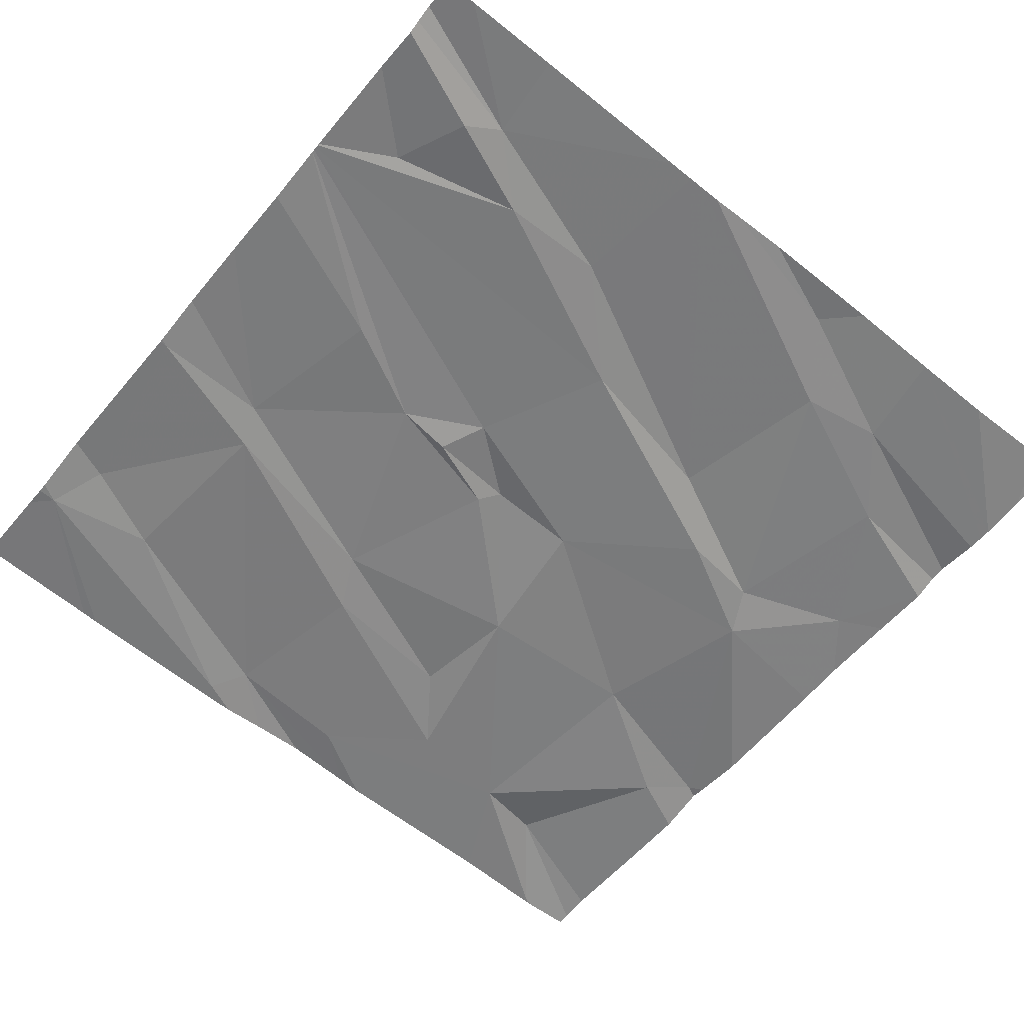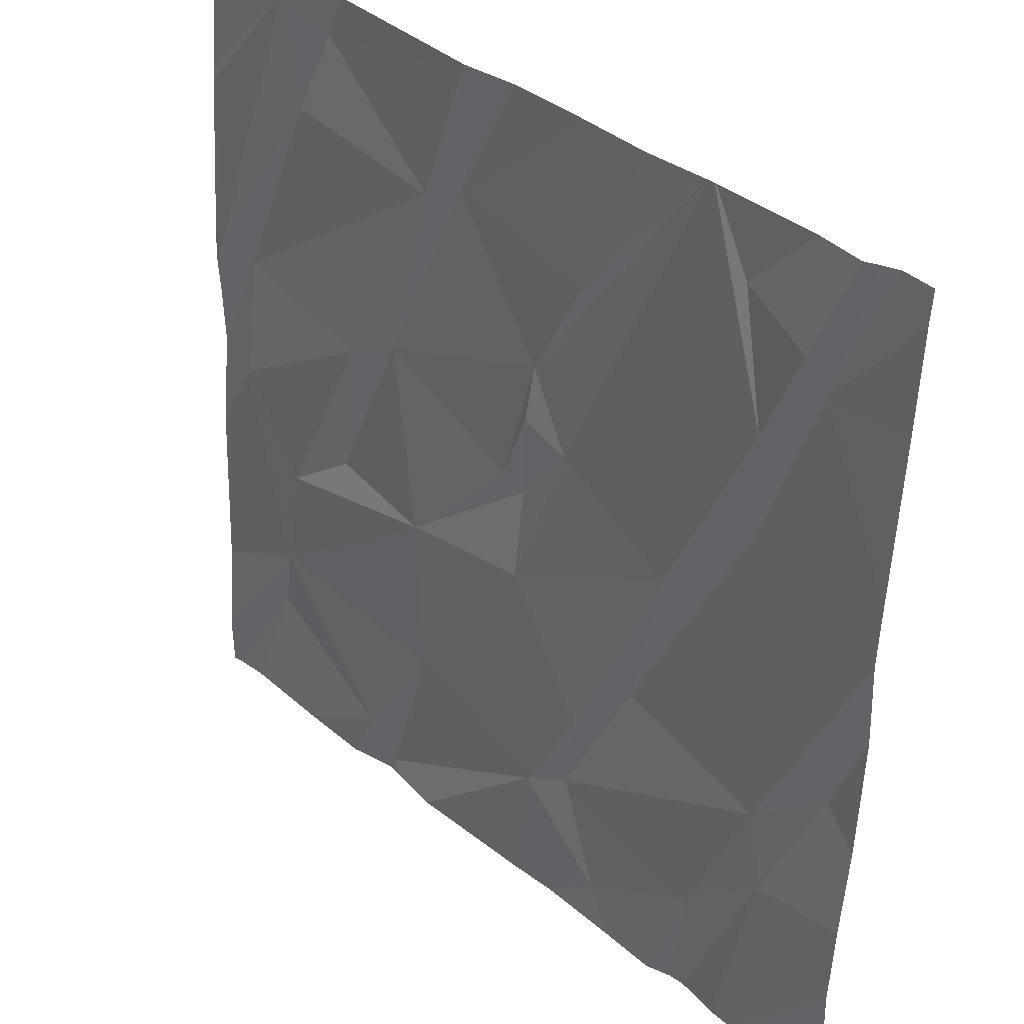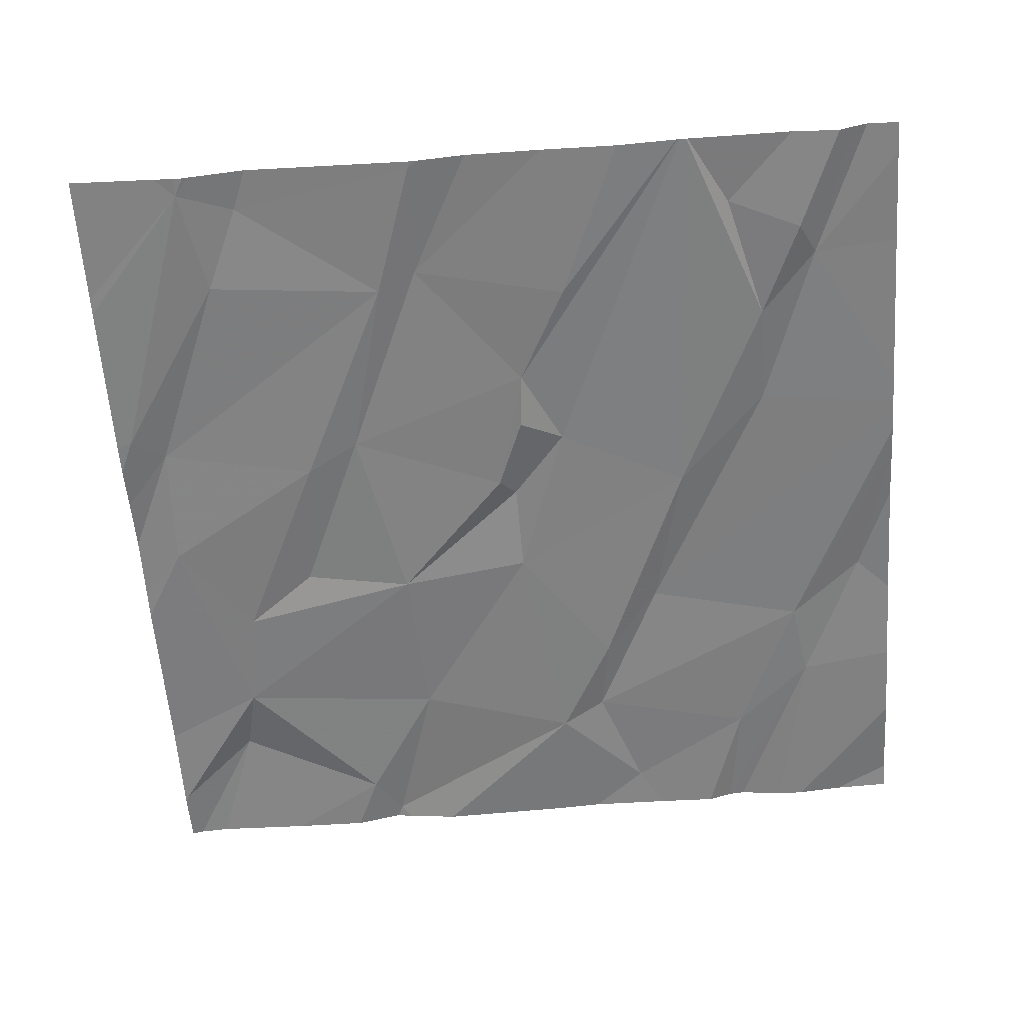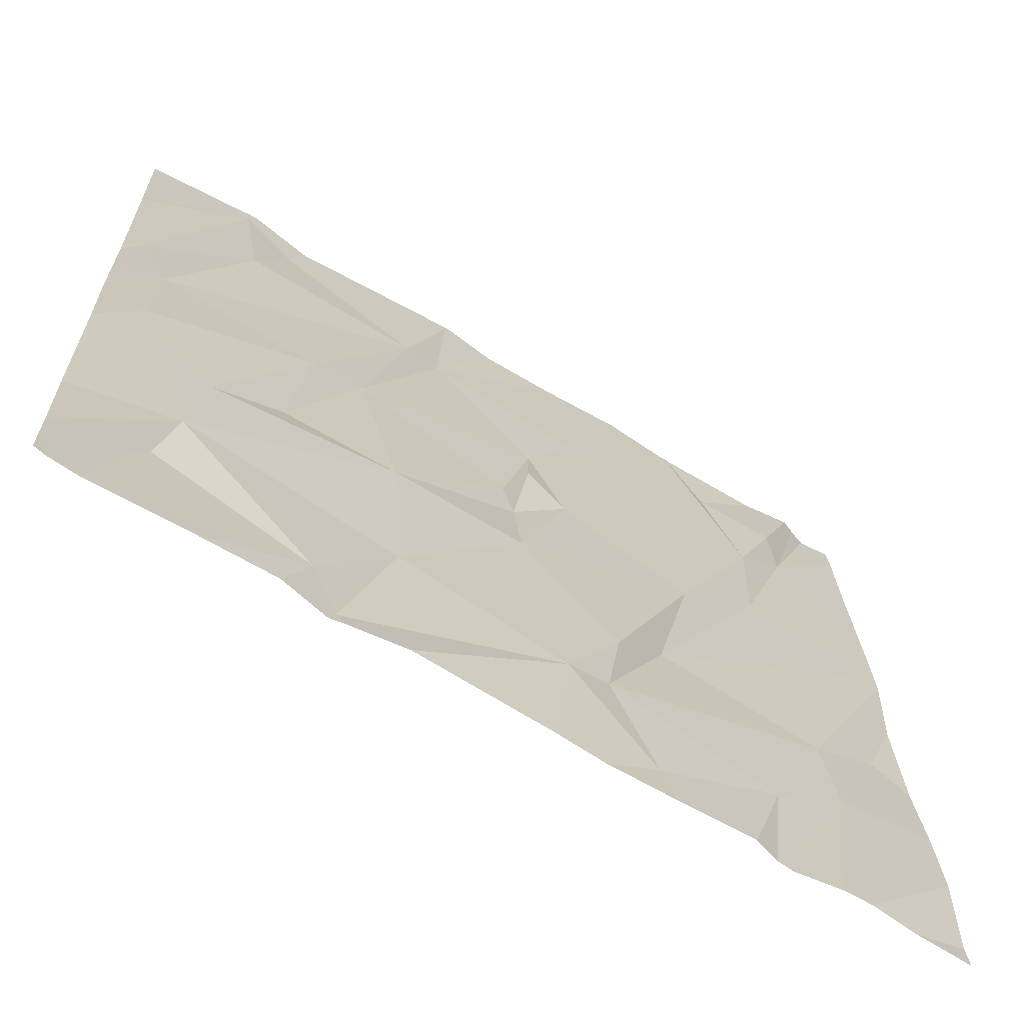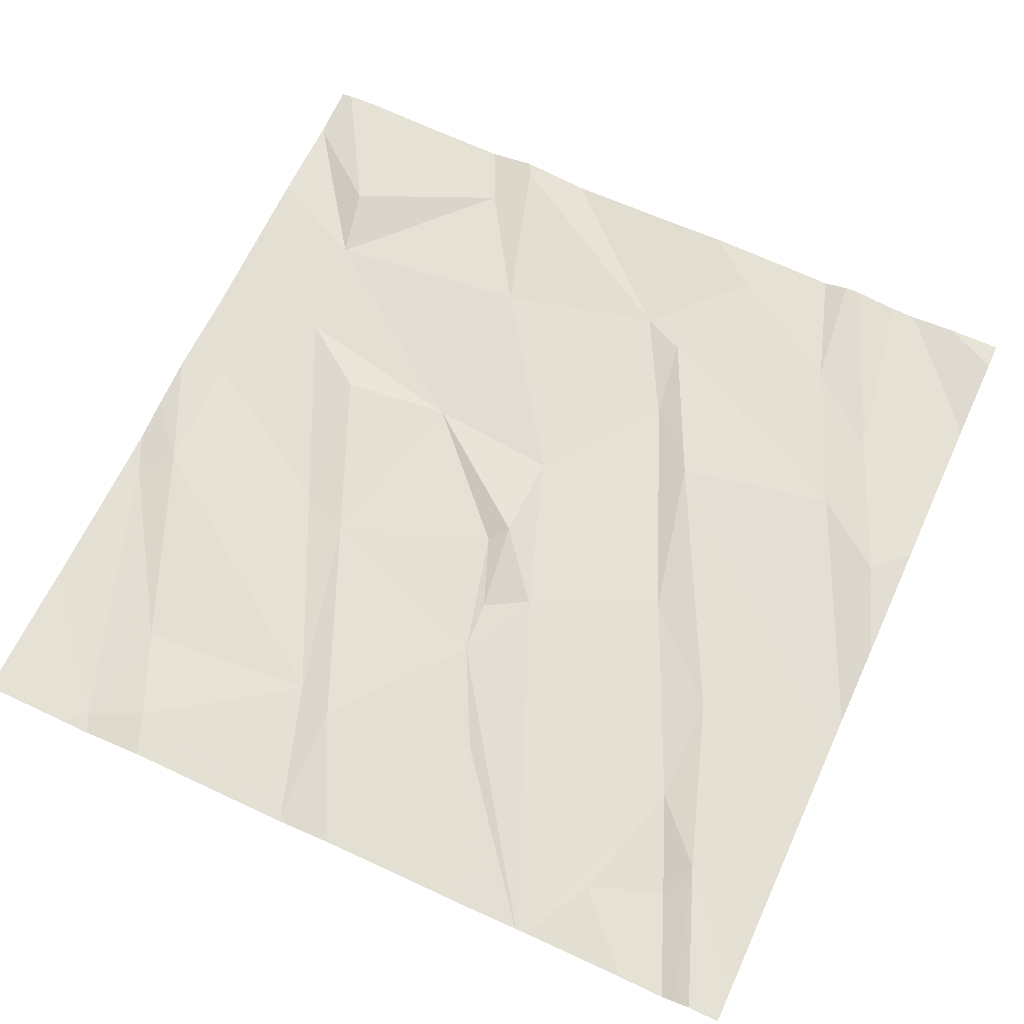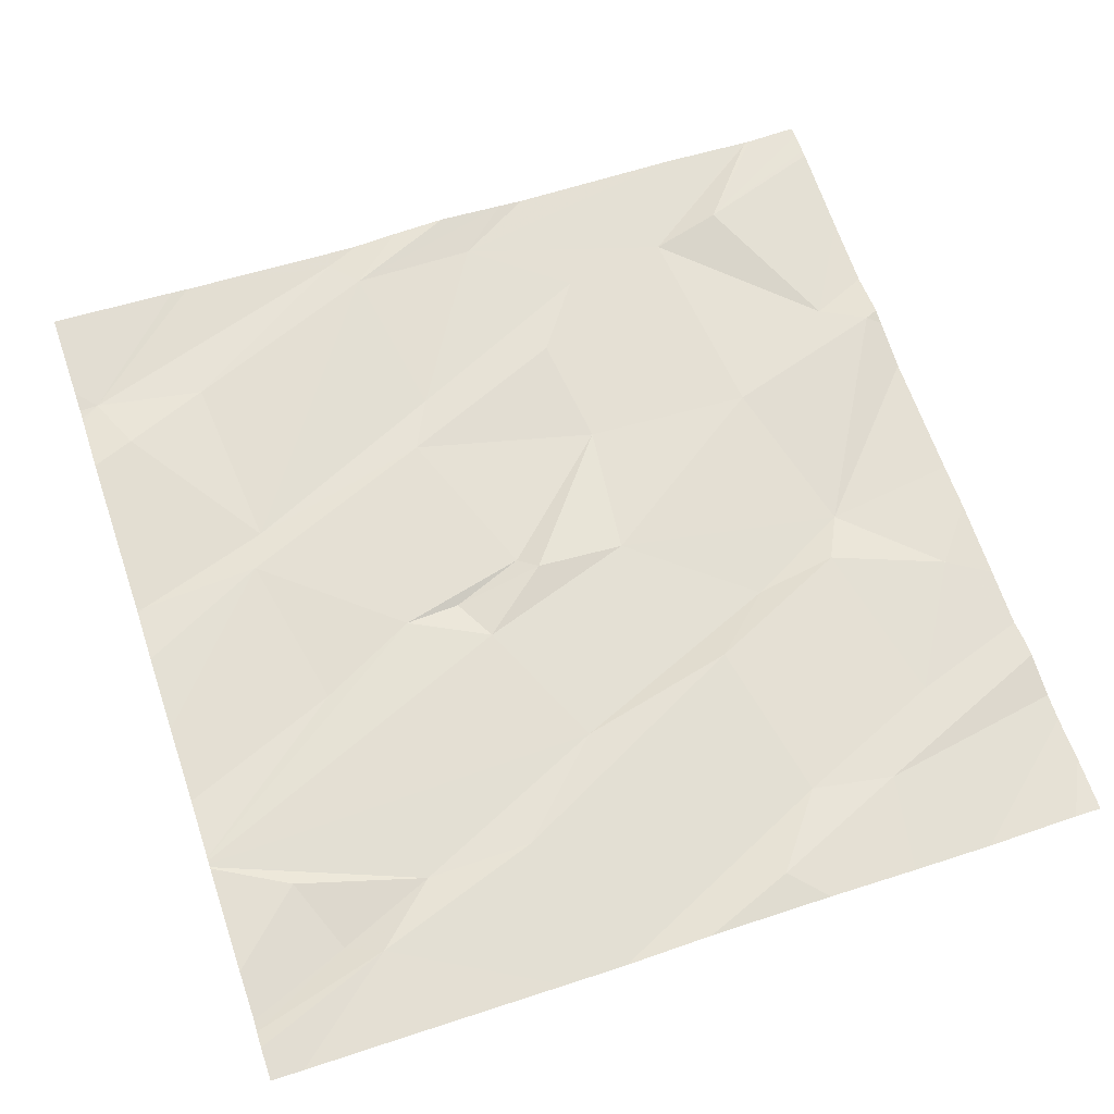
<metadata>
{"format":"obj","ext":"obj","renderer":"f3d","projection":"perspective","resolution":1024,"background":"white","views":[{"elev":-57.5,"azim":-129.1,"up":"+Z"},{"elev":37.0,"azim":-132.7,"up":"+Y"},{"elev":-56.7,"azim":-175.8,"up":"+Z"},{"elev":-66.0,"azim":149.2,"up":"+Y"},{"elev":69.0,"azim":-155.3,"up":"+Z"},{"elev":67.5,"azim":-108.7,"up":"+Z"}]}
</metadata>
<code>
v -120.7 270 500.9
v -120.6 270 500.9
v -120.8 271.9 501
v -120.4 271.9 501
v -120.8 271.9 501
v -120.2 271.9 500.9
v -120.3 271.9 500.9
v -120.3 270 500.9
v -120.6 270 500.9
v -120 270.1 500.9
v -120.2 270.2 500.9
v -120.3 271.9 500.9
v -120.3 270.6 500.9
v -120.1 270.9 500.9
v -120.2 270.4 500.9
v -120.7 270.7 500.9
v -120.4 270.8 500.9
v -120.6 270 500.9
v -120.5 270.1 500.9
v -121 270.8 500.9
v -120.7 270.4 500.9
v -121.1 270.3 500.9
v -121.4 271.9 501
v -121.5 270.2 500.9
v -121.4 271.9 501
v -121.4 271.9 501
v -121.7 270.6 500.9
v -121.2 270.3 500.9
v -121.3 270.1 500.9
v -121.2 270.5 500.9
v -121.3 270.6 500.9
v -121.7 270.4 500.9
v -120 270.3 500.9
v -121.8 270.7 500.9
v -120.8 271.9 501
v -120.3 271.8 500.9
v -120.5 270 500.9
v -120.1 270 500.9
v -120 270 500.9
v -120.6 270 500.9
v -120.1 271.1 500.9
v -120.6 271.1 500.9
v -120.7 271.5 500.9
v -120.3 271.6 500.9
v -120 271.2 500.9
v -120.5 271.1 500.9
v -120.9 271 500.9
v -121 271.3 500.9
v -120.8 271.6 501
v -120.4 271.8 501
v -121.6 271.2 501
v -121.4 271 500.9
v -121.4 271.9 501
v -121 271 500.9
v -121.1 271.1 500.9
v -121.6 271.4 500.9
v -121.7 271.6 500.9
v -121.7 271.6 501
v -121 271.2 500.9
v -121.1 271.5 500.9
v -121.5 271.7 501
v -120 270.1 500.9
v -120 270.1 500.9
v -120.8 271.8 501
v -120 270.1 500.9
v -121.4 271.9 501
v -121.9 270 500.9
v -121.9 270.4 500.9
v -121.9 270.6 500.9
v -121.9 270.2 500.9
v -121.9 271.2 500.9
v -121.9 271.1 500.9
v -121.9 271 500.9
v -121.9 271.1 500.9
v -121.9 271.2 500.9
v -121.9 270.9 501
v -121.9 271.6 501
v -121.9 271.8 501
v -120 270.7 500.9
v -120 270.7 500.9
v -120 271.5 500.9
v -120 271.6 500.9
v -120 271 500.9
v -120 270.9 500.9
v -120 271.1 500.9
v -120 271.2 500.9
v -121 270 500.9
v -121.5 270 500.9
v -121.4 270 500.9
v -121.5 270 500.9
v -121.6 270 500.9
v -121.3 270 500.9
v -121.1 270 500.9
v -121.7 270 500.9
v -120.1 270 500.9
v -121.8 270 500.9
v -121.9 270 500.9
v -121.7 270 500.9
v -120 270 500.9
v -120.3 271.9 500.9
v -121.4 271.9 501
v -120.8 271.9 501
v -120.9 271.9 501
v -121.7 271.9 501
v -121.8 271.9 501
v -121.8 271.9 501
v -121.3 271.9 501
v -121.1 271.9 501
v -121.8 271.9 501
v -121.9 271.9 501
v -121.9 271.9 501
v -120 271.9 501
f 103 49 102
f 89 24 88
f 102 64 3
f 14 13 15
f 13 17 16
f 14 15 33
f 62 11 39
f 88 24 32
f 11 15 19
f 19 18 9
f 15 13 16
f 15 10 65
f 21 16 20
f 21 22 18
f 15 11 10
f 38 19 8
f 2 22 1
f 101 61 53
f 15 16 21
f 21 18 19
f 19 15 21
f 100 36 12
f 22 28 29
f 28 27 24
f 88 32 90
f 12 36 6
f 27 32 24
f 21 20 22
f 30 28 22
f 20 30 22
f 31 27 28
f 29 24 89
f 7 36 100
f 24 29 28
f 87 29 93
f 30 31 28
f 68 34 69
f 91 68 98
f 82 36 81
f 87 22 29
f 4 50 36
f 49 42 43
f 41 14 80
f 44 41 45
f 46 14 41
f 42 48 47
f 13 14 46
f 1 22 87
f 47 16 42
f 46 41 43
f 81 45 86
f 36 44 45
f 44 50 43
f 46 42 17
f 45 41 83
f 46 17 13
f 42 46 43
f 16 17 42
f 43 41 44
f 52 51 31
f 31 51 71
f 56 52 66
f 66 55 23
f 51 52 56
f 73 27 74
f 56 57 58
f 52 20 55
f 54 55 20
f 27 31 72
f 48 59 47
f 16 47 54
f 31 30 52
f 34 32 27
f 57 56 61
f 71 58 75
f 54 47 59
f 56 58 51
f 30 20 52
f 42 49 48
f 23 48 25
f 48 55 59
f 55 54 59
f 25 60 26
f 48 49 60
f 54 20 16
f 81 36 45
f 64 49 43
f 5 50 4
f 4 36 7
f 43 50 64
f 36 50 44
f 61 56 53
f 49 64 102
f 105 57 106
f 107 49 108
f 57 61 104
f 80 14 79
f 5 64 50
f 2 18 22
f 94 67 96
f 68 32 34
f 79 14 33
f 33 15 65
f 69 34 76
f 68 70 94
f 8 19 37
f 35 64 5
f 71 51 58
f 72 31 71
f 73 34 27
f 62 10 11
f 74 27 72
f 37 19 9
f 75 58 77
f 63 10 62
f 76 34 73
f 40 18 2
f 77 58 78
f 3 64 35
f 78 58 110
f 65 10 63
f 26 60 107
f 6 82 112
f 9 18 40
f 83 41 84
f 39 11 95
f 84 41 80
f 38 11 19
f 85 45 83
f 86 45 85
f 25 48 60
f 90 32 91
f 23 55 48
f 91 32 68
f 92 29 89
f 93 29 92
f 53 56 66
f 94 70 67
f 95 11 38
f 66 52 55
f 96 67 97
f 6 36 82
f 98 68 94
f 99 62 39
f 104 61 101
f 105 58 57
f 106 57 104
f 107 60 49
f 108 49 103
f 109 58 105
f 110 58 109
f 111 78 110

</code>
